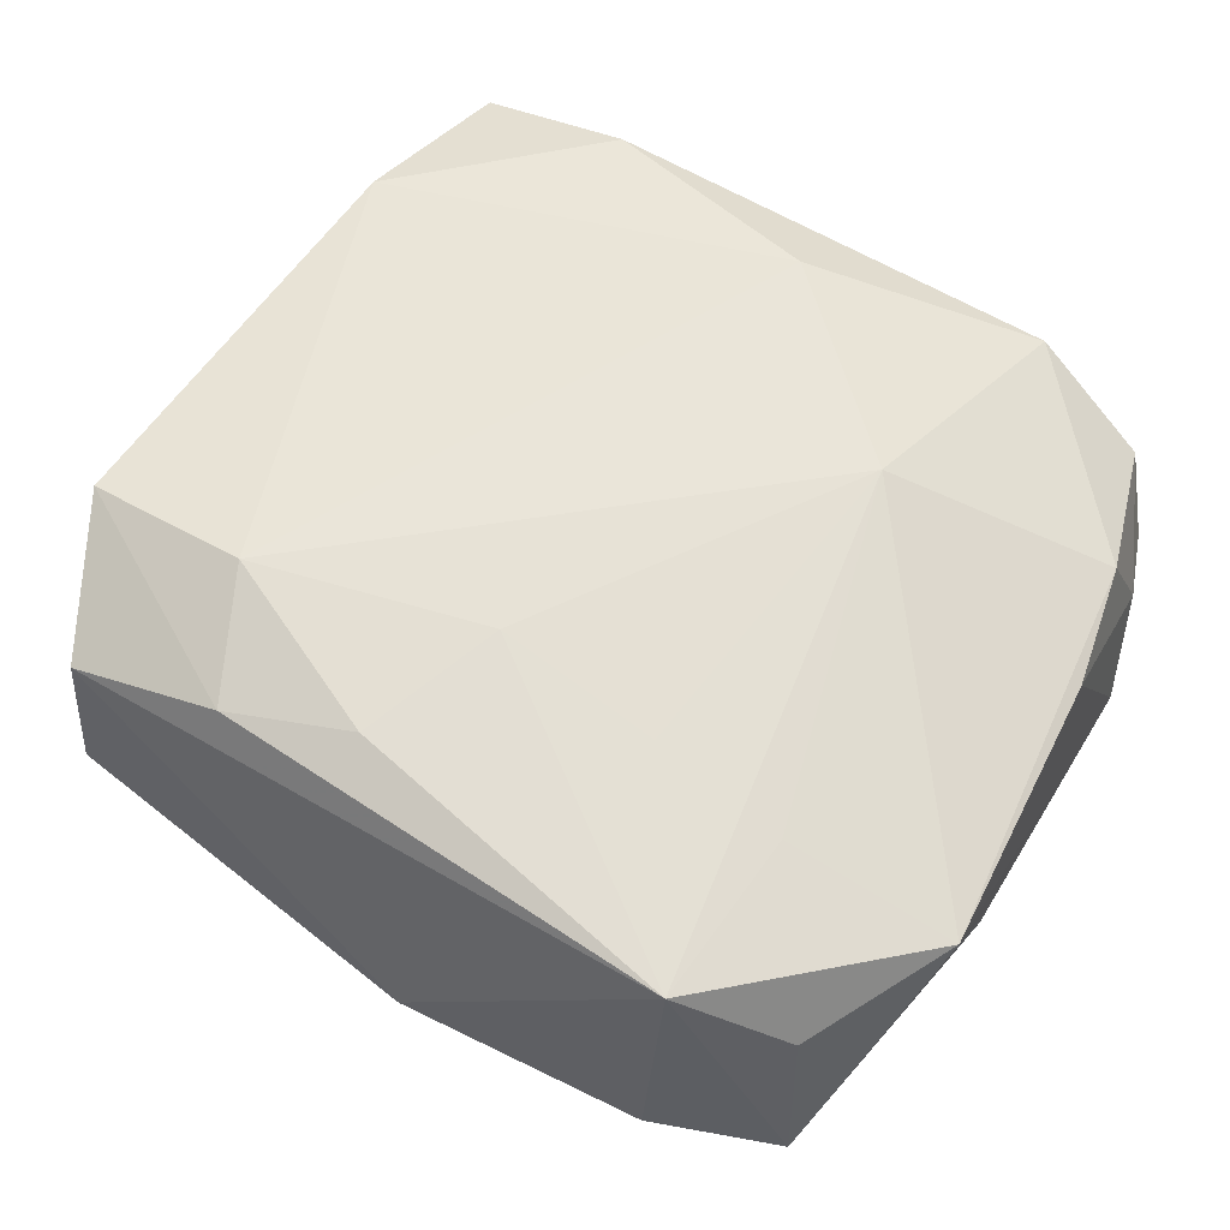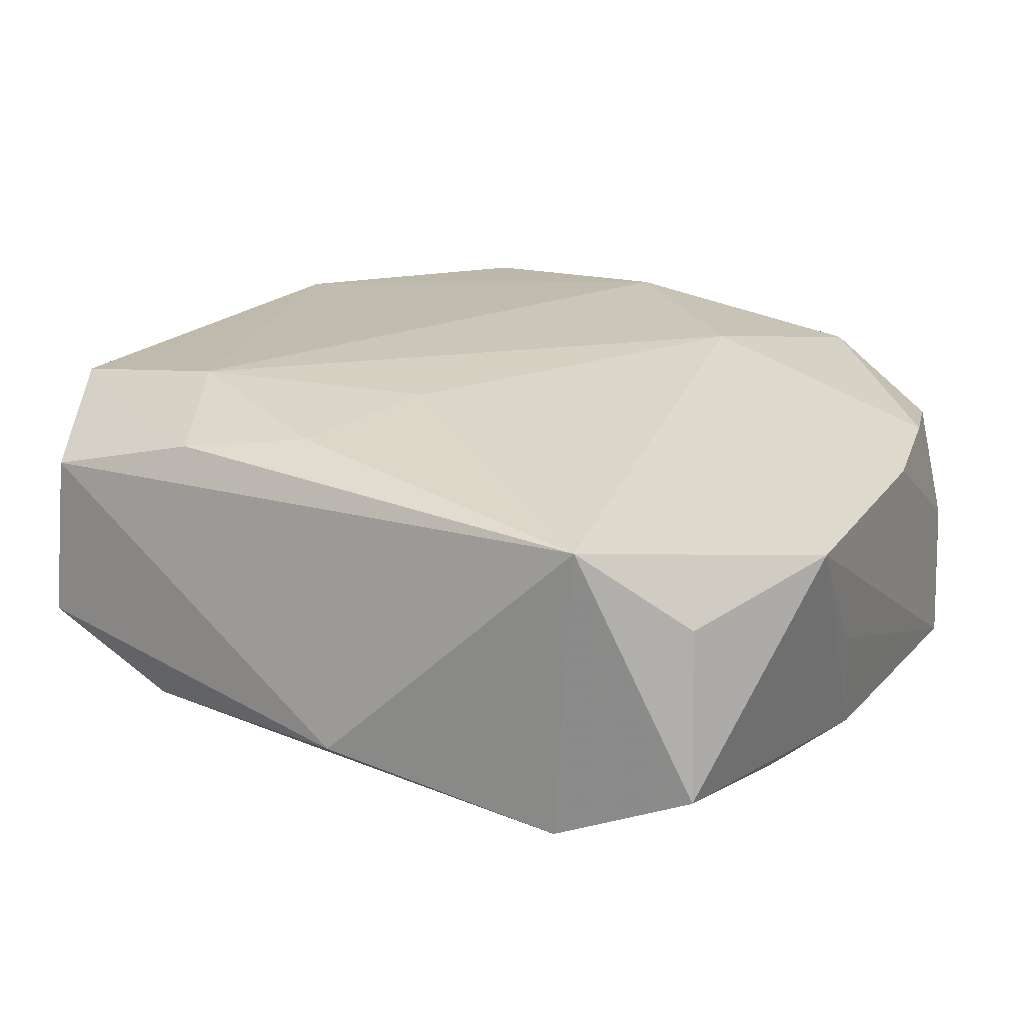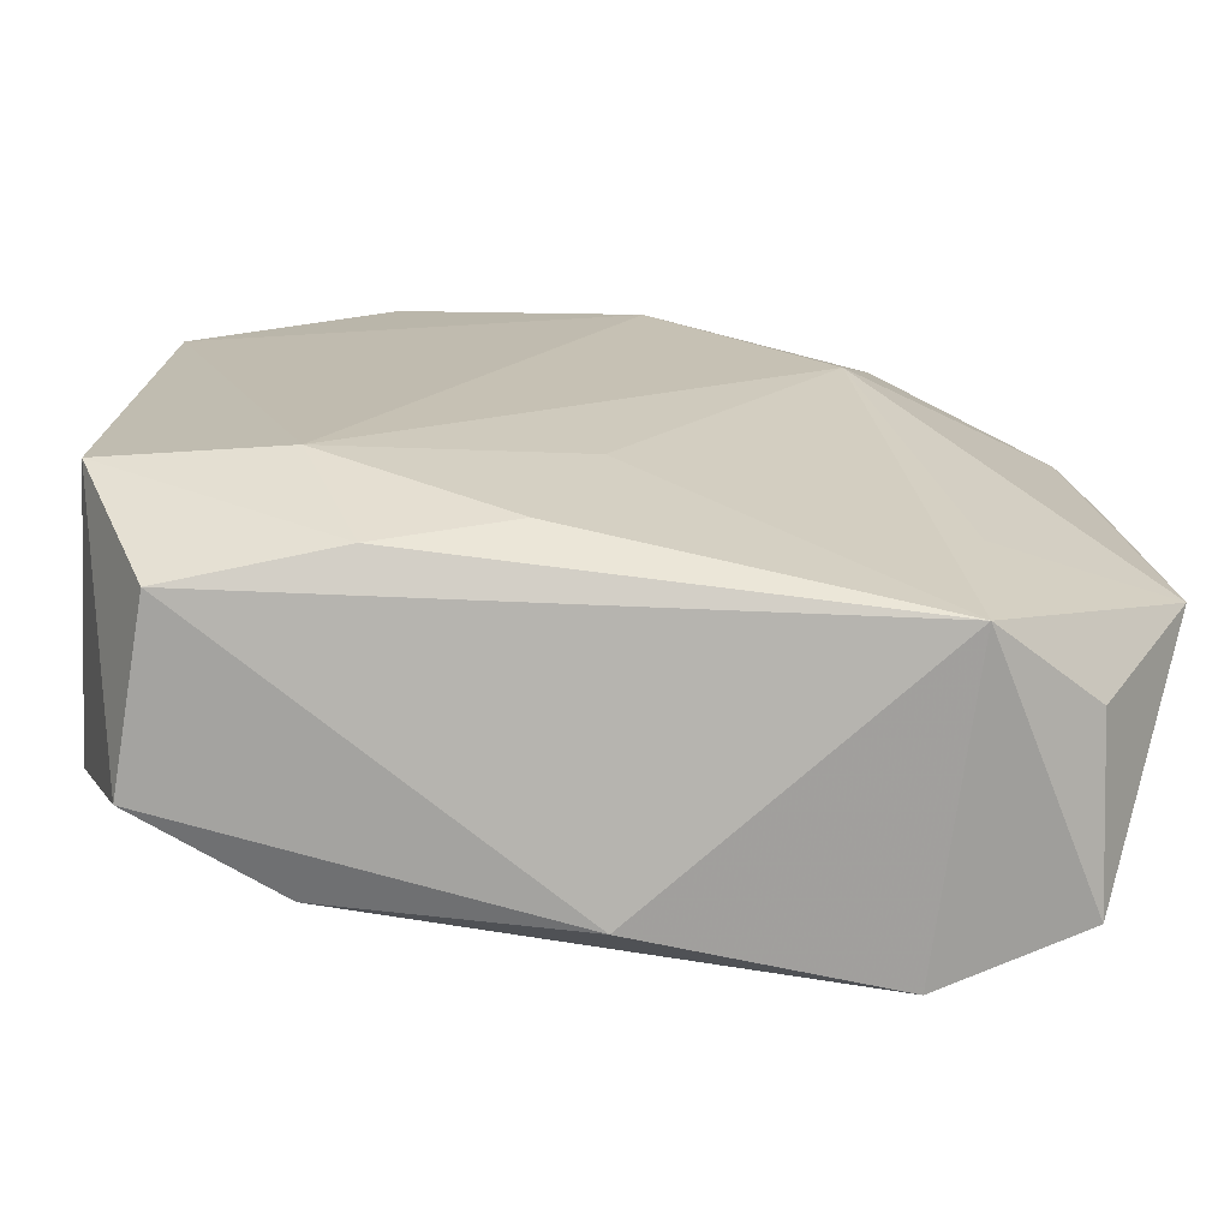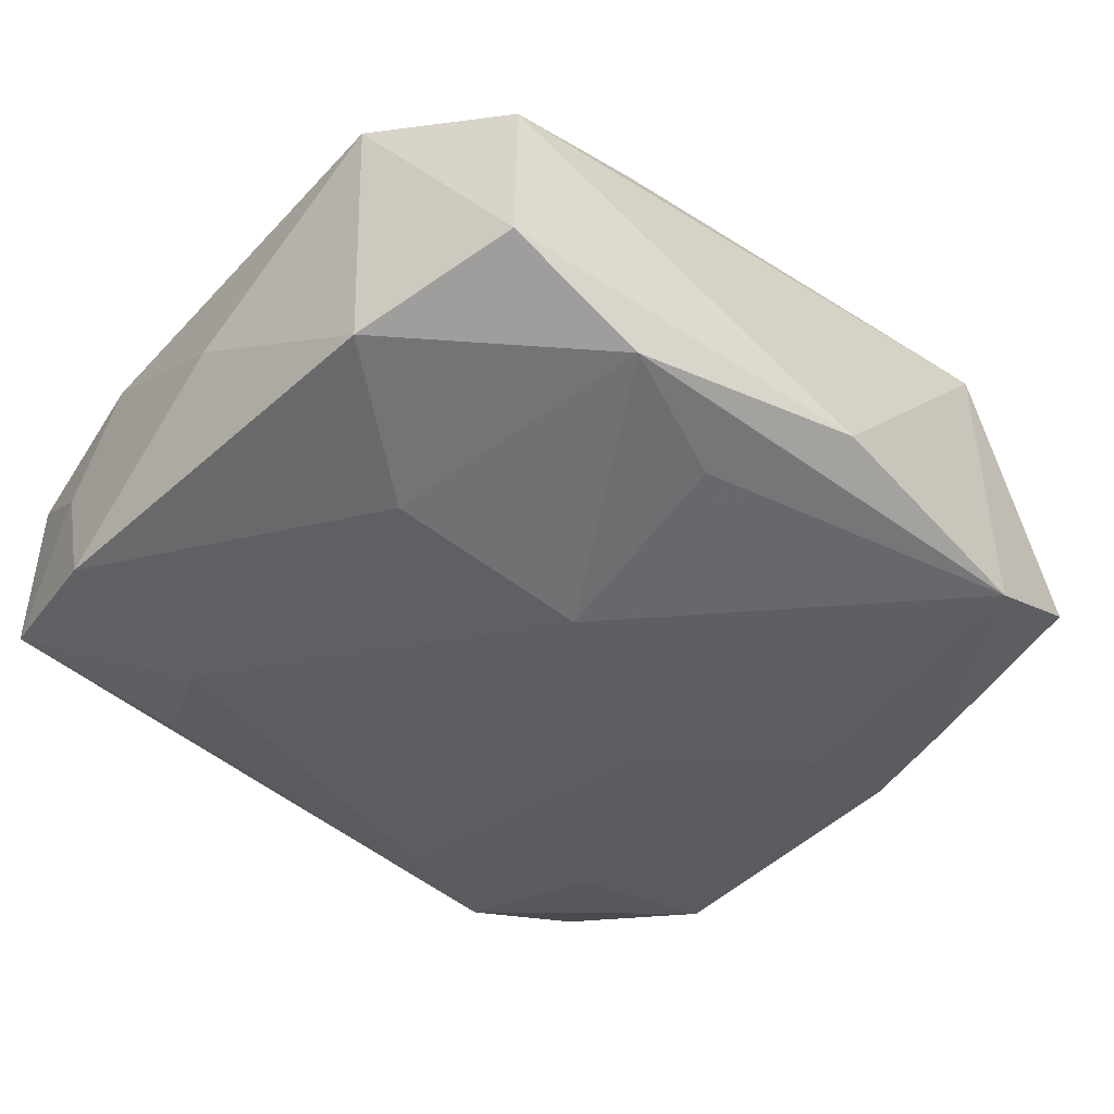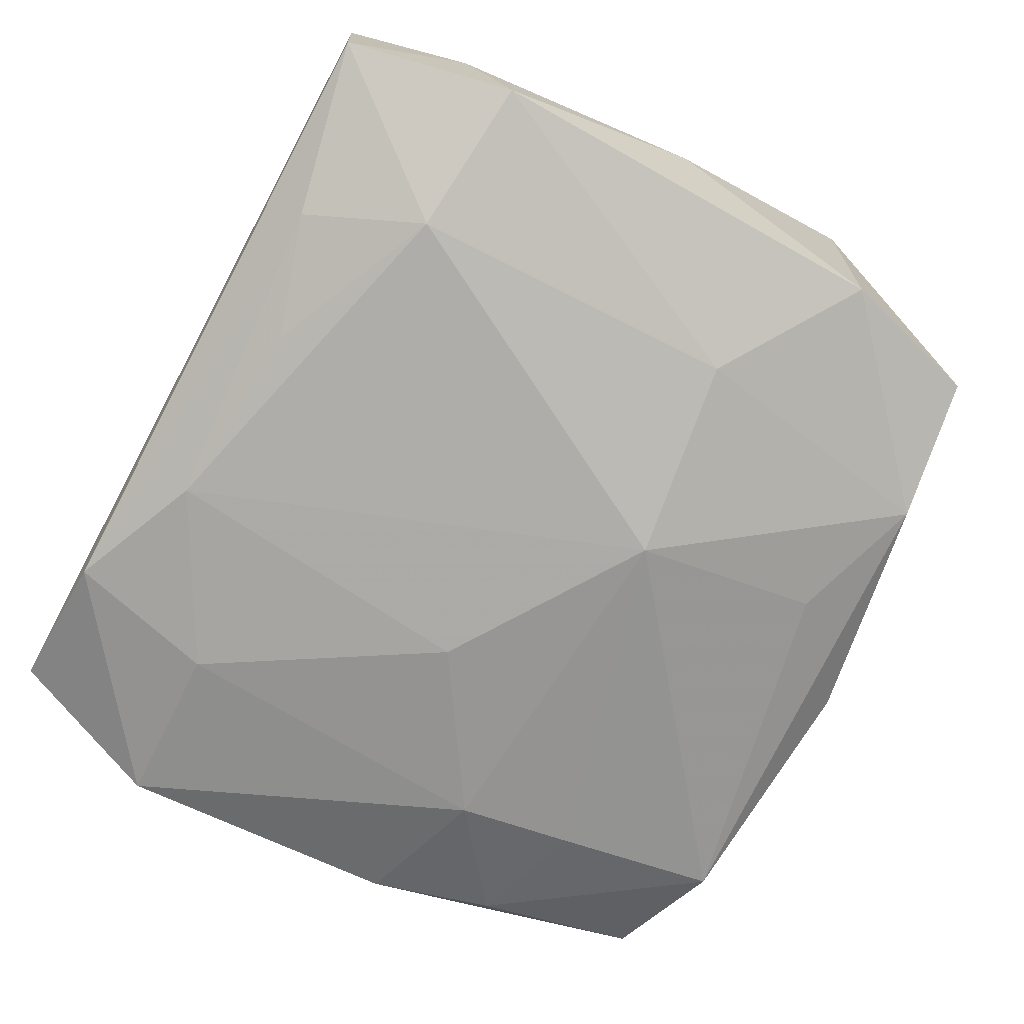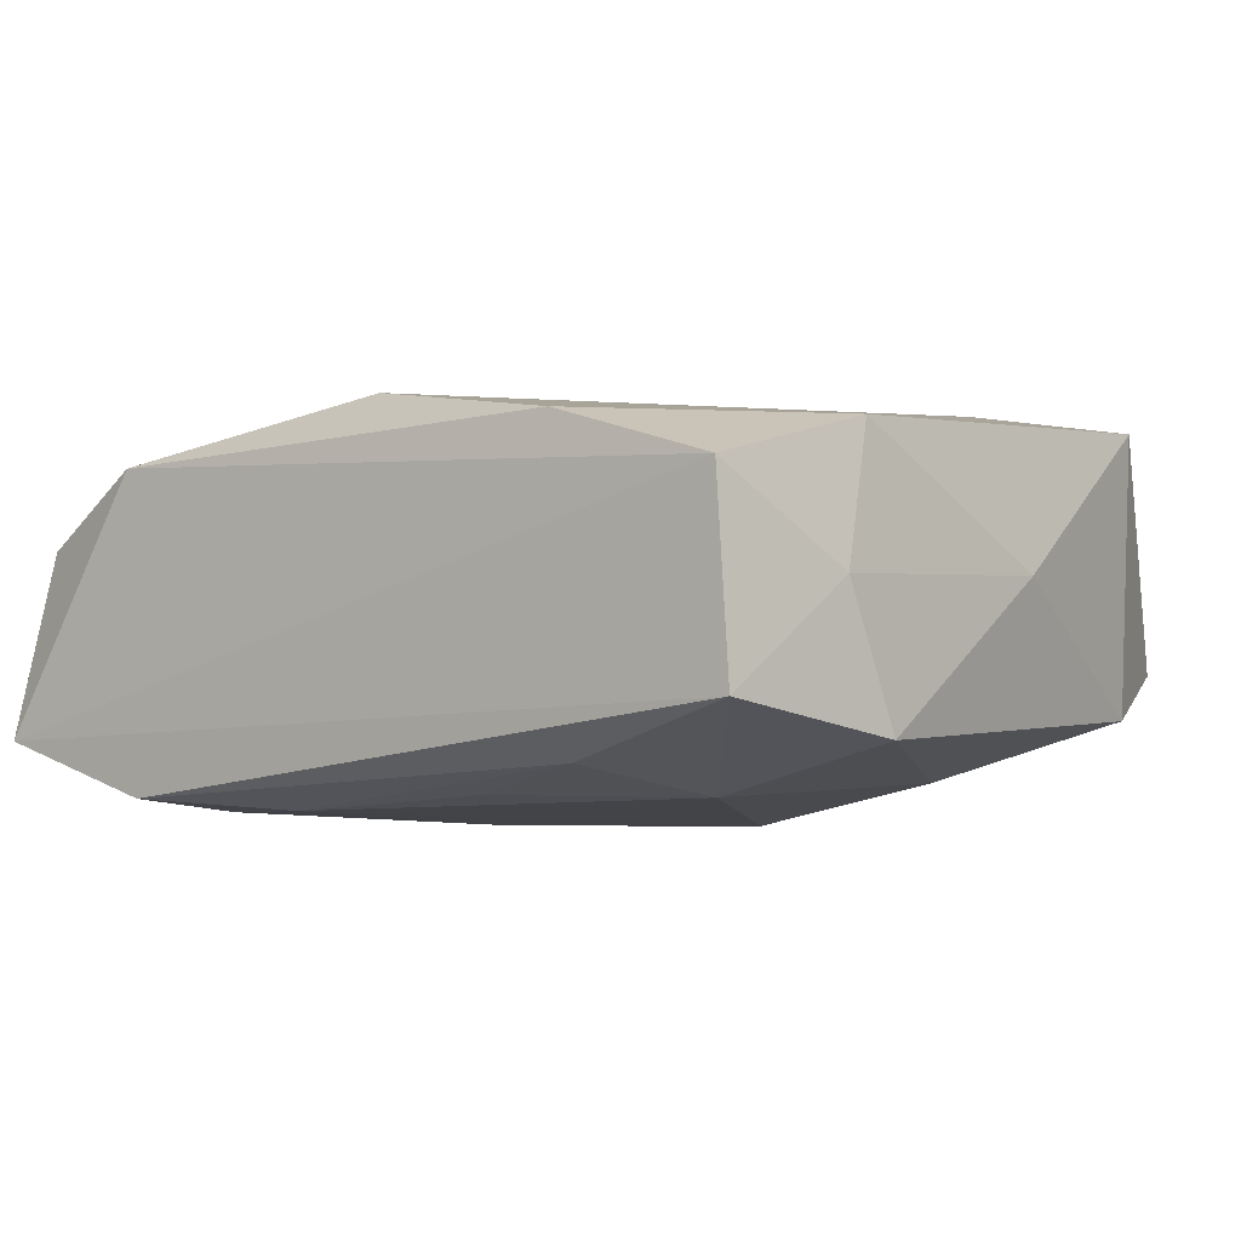
<metadata>
{"format":"obj","ext":"obj","renderer":"f3d","projection":"perspective","resolution":1024,"background":"white","views":[{"elev":61.4,"azim":30.3,"up":"+Z"},{"elev":24.5,"azim":28.2,"up":"+Z"},{"elev":-69.2,"azim":-5.5,"up":"+Y"},{"elev":-39.2,"azim":-41.8,"up":"+Z"},{"elev":-72.7,"azim":-117.8,"up":"+Z"},{"elev":-2.7,"azim":-143.6,"up":"+Z"}]}
</metadata>
<code>
v 0.03576 0.01865 -0.01296
v 0.02252 -0.01715 0.01316
v 0.03492 0.007037 0.007954
v 0.02941 0.0299 0.004533
v 0.02038 -0.03252 -0.01198
v 0.03291 0.01748 0.007937
v -0.01916 -0.03152 -0.009769
v 0.03417 0.02195 -0.00208
v 0.01138 -0.01557 0.01455
v -0.03081 -0.03101 -0.004462
v 0.0002999 -0.03485 -0.008446
v -0.002314 -0.01398 0.01561
v 0.007399 0.02676 -0.01459
v -0.008084 -0.02714 -0.01203
v -0.03402 0.01778 0.01143
v -0.01873 0.03156 0.01167
v -0.03479 -0.01789 -0.008152
v -0.03265 0.03161 -0.006952
v 0.03282 -0.01605 -0.0105
v -0.01703 -0.02876 0.01327
v -0.03671 4.09e-06 0.001786
v -0.03554 -0.01796 0.01344
v 0.03606 -0.009297 -0.0009958
v 0.02146 0.01899 -0.01507
v 0.03545 -0.005601 -0.01095
v 0.01953 0.03209 0.01004
v 0.02308 -0.00875 -0.01491
v 0.009543 -5.929e-05 -0.01637
v 0.0006082 0.026 0.0147
v 0.01514 0.01156 0.0159
v -0.01834 0.02857 -0.01108
v 0.02197 -0.01866 -0.0137
v -0.03195 0.03209 0.007754
v 0.0314 -0.03016 -0.007136
v 0.02125 -0.03129 0.01287
v -0.02977 -0.03004 0.009659
v -0.03588 0.01746 -0.009612
v -0.006915 -0.01095 -0.01637
v -0.02157 -0.0187 0.0159
v -0.02301 0.01882 -0.01341
v 0.03148 0.03209 -0.009668
v -0.006787 -0.02565 0.01481
v 0.02984 -0.02757 0.006585
v 0.01873 0.03158 -0.01379
v 0.0364 -0.0166 0.009965
v -0.008325 0.02545 -0.01329
v -0.02338 -0.009215 -0.01279
v -0.03504 0.02168 0.0009061
f 30 45 6
f 6 26 30
f 6 4 26
f 47 38 7
f 11 10 7
f 48 37 21
f 17 37 47
f 47 7 17
f 17 7 10
f 21 37 17
f 18 48 33
f 37 48 18
f 40 38 47
f 47 37 40
f 37 18 40
f 1 45 23
f 11 7 5
f 15 48 21
f 33 48 15
f 3 45 1
f 3 6 45
f 4 6 8
f 8 3 1
f 6 3 8
f 2 45 30
f 11 5 35
f 35 5 34
f 45 2 35
f 35 2 30
f 22 17 10
f 21 17 22
f 22 15 21
f 26 4 41
f 33 26 41
f 41 18 33
f 41 8 1
f 4 8 41
f 46 40 31
f 31 40 18
f 1 23 25
f 45 34 25
f 25 23 45
f 14 7 38
f 38 5 14
f 14 5 7
f 33 15 16
f 16 26 33
f 43 34 45
f 45 35 43
f 43 35 34
f 42 35 12
f 36 22 10
f 36 10 11
f 11 35 36
f 18 41 44
f 44 31 18
f 1 24 44
f 44 41 1
f 1 25 27
f 27 24 1
f 27 28 24
f 38 28 27
f 34 5 19
f 19 25 34
f 19 27 25
f 30 26 29
f 26 16 29
f 29 16 15
f 9 35 30
f 30 12 9
f 9 12 35
f 42 12 39
f 15 22 39
f 39 29 15
f 39 12 30
f 30 29 39
f 46 31 13
f 31 44 13
f 13 40 46
f 38 40 13
f 13 44 24
f 13 28 38
f 24 28 13
f 32 19 5
f 27 19 32
f 32 5 38
f 38 27 32
f 22 36 20
f 20 39 22
f 42 39 20
f 20 35 42
f 20 36 35

</code>
